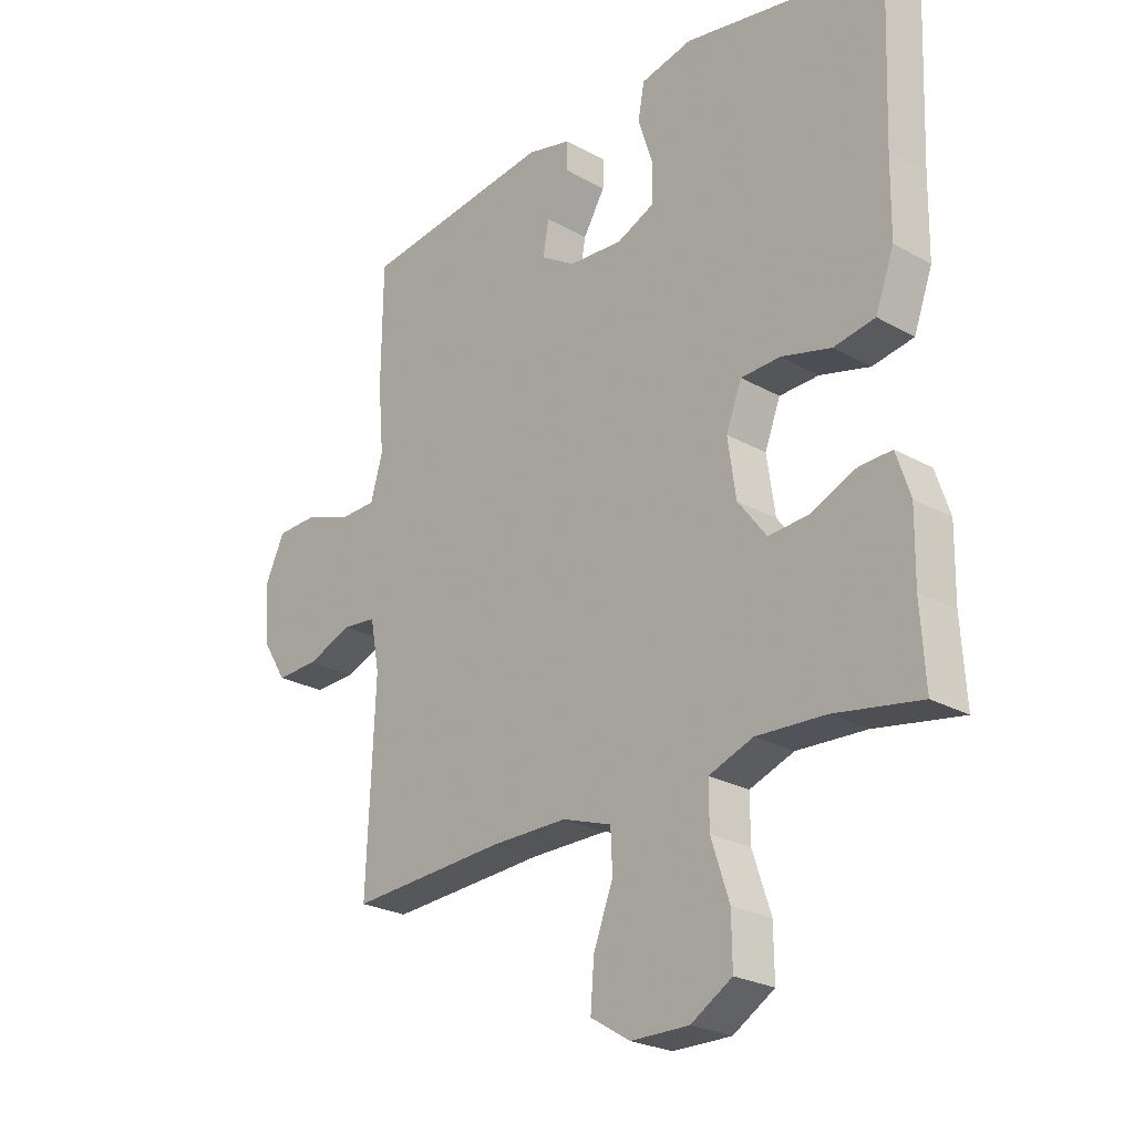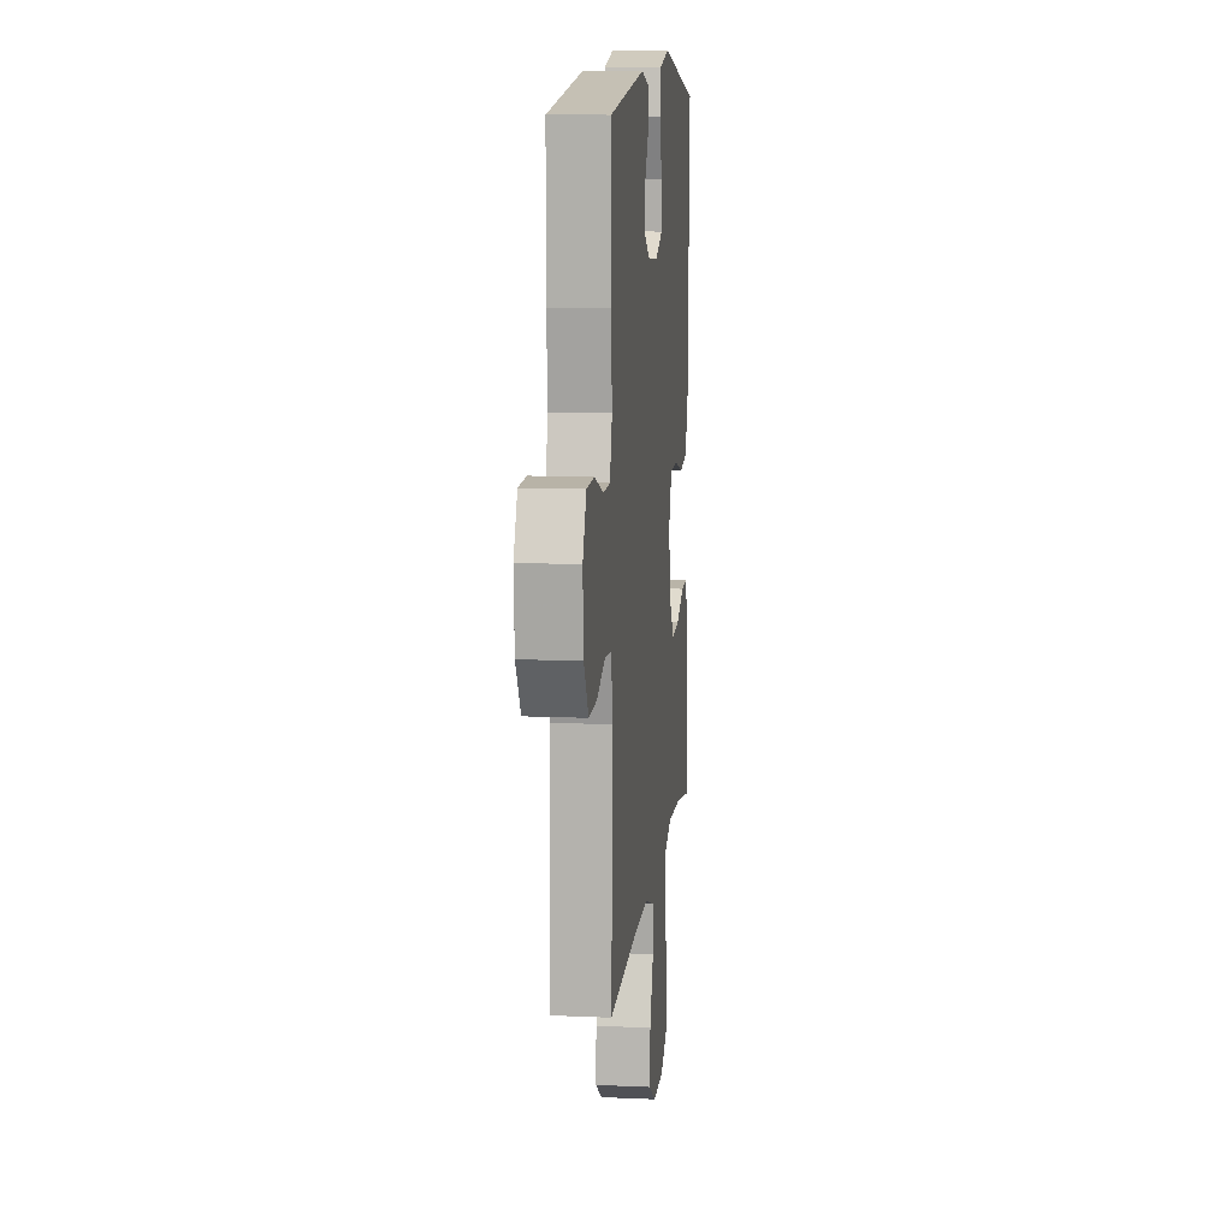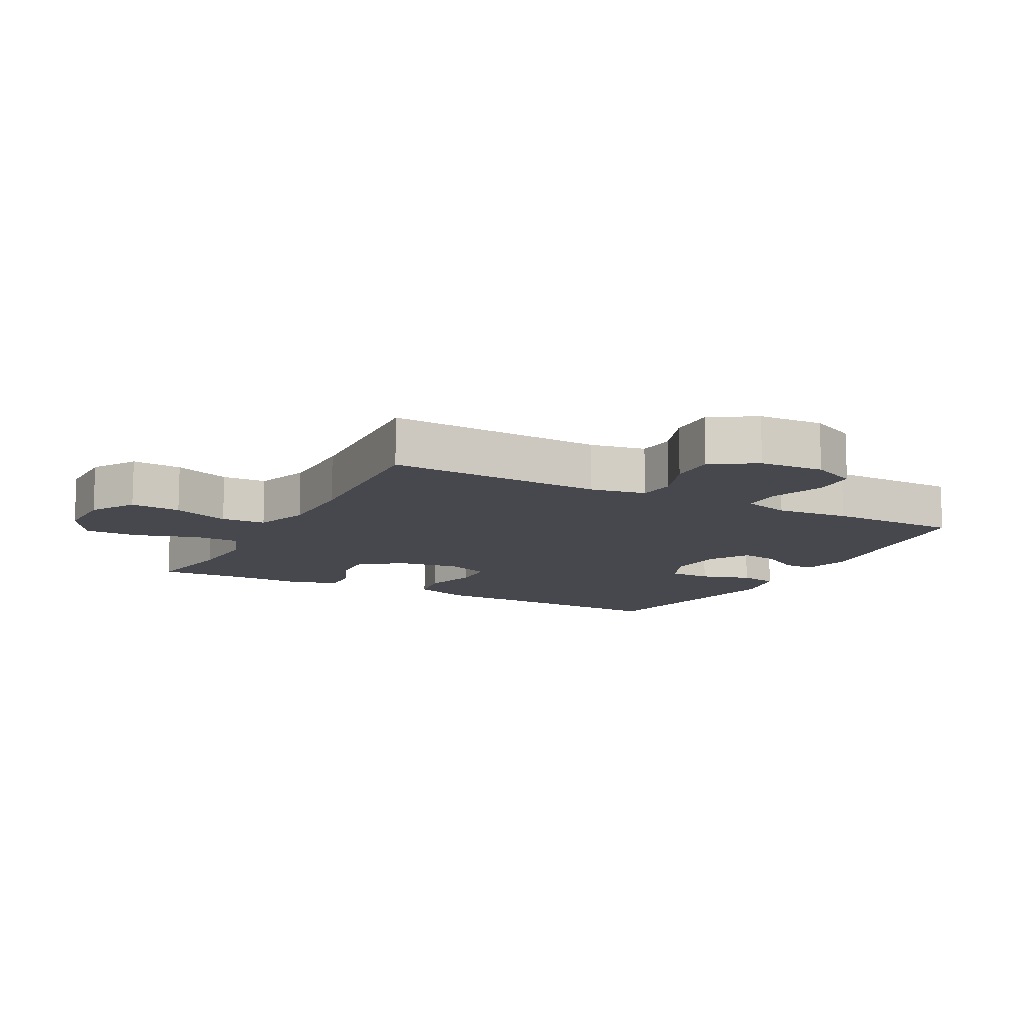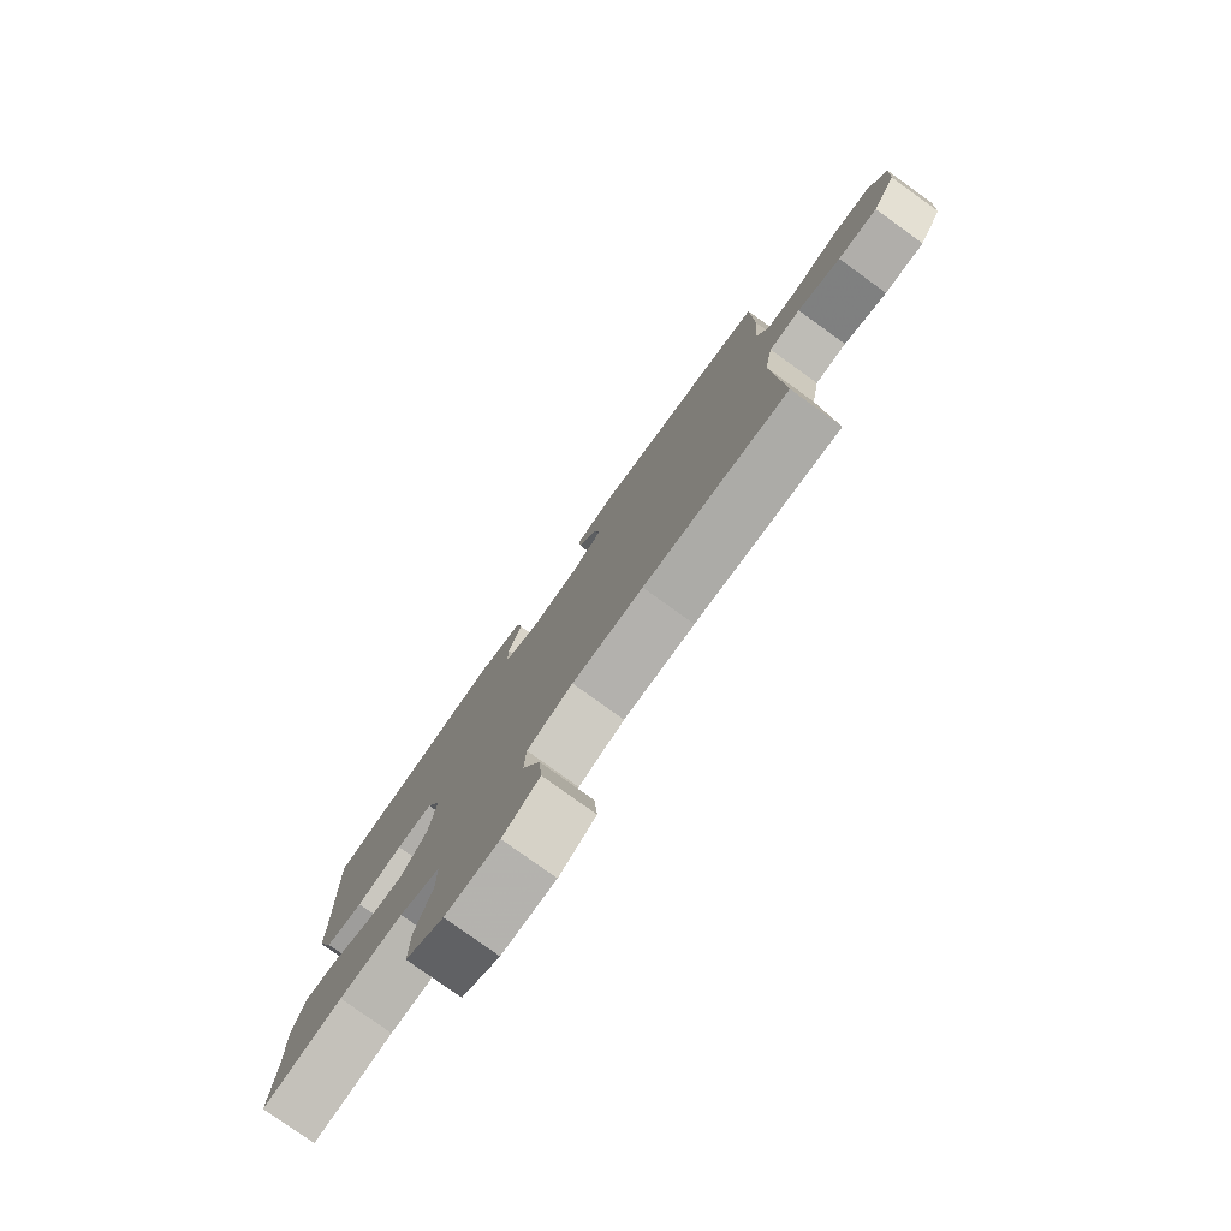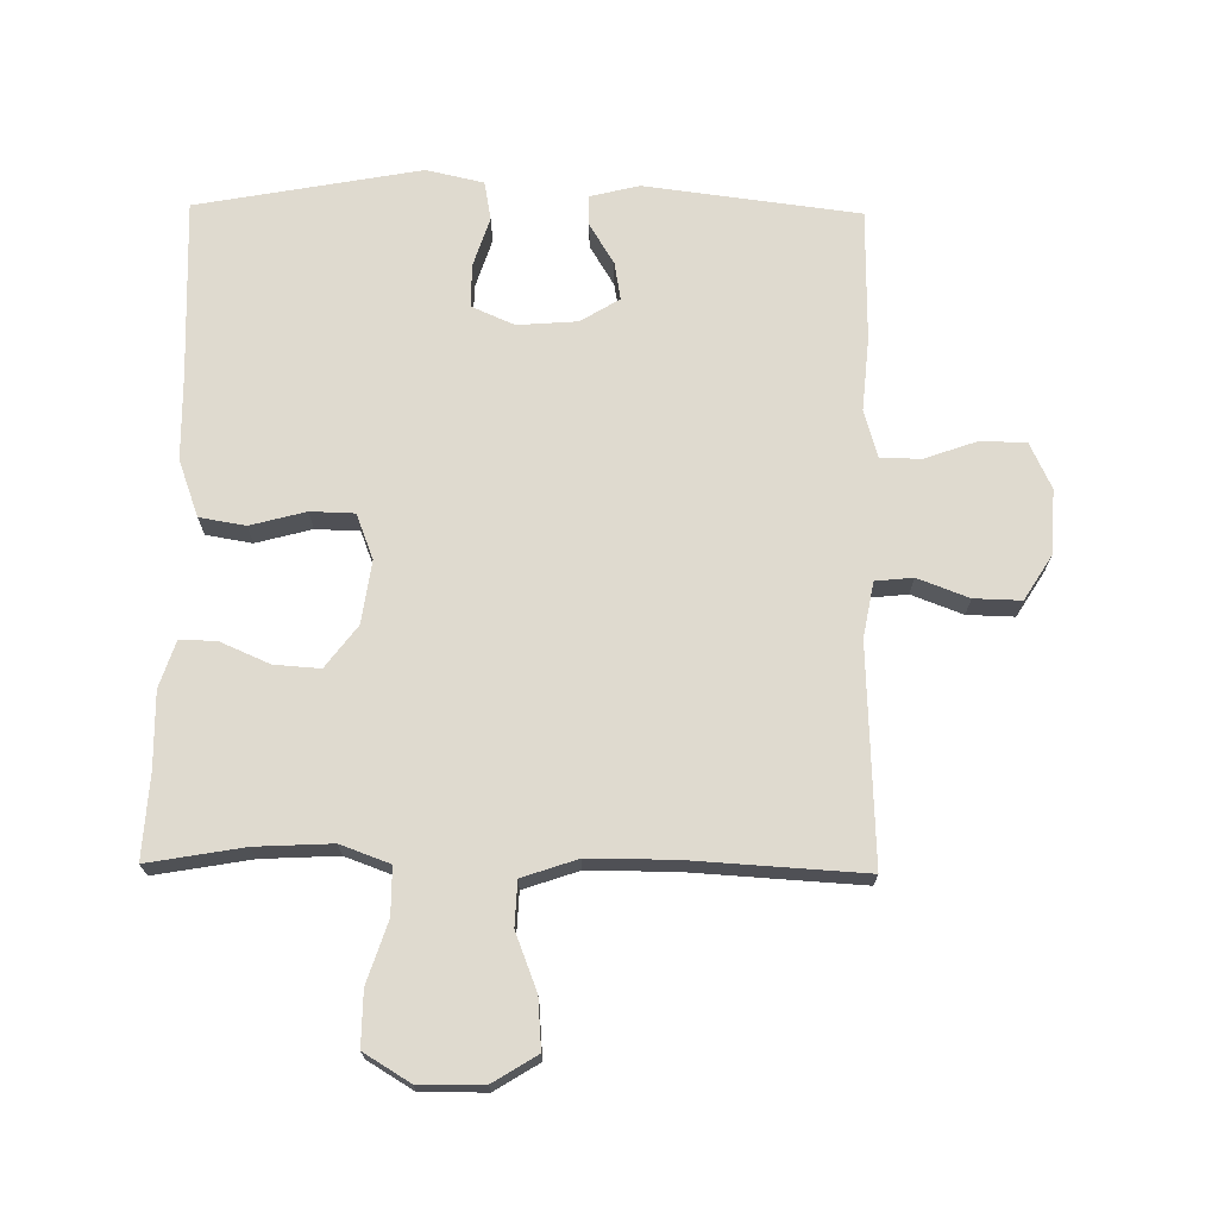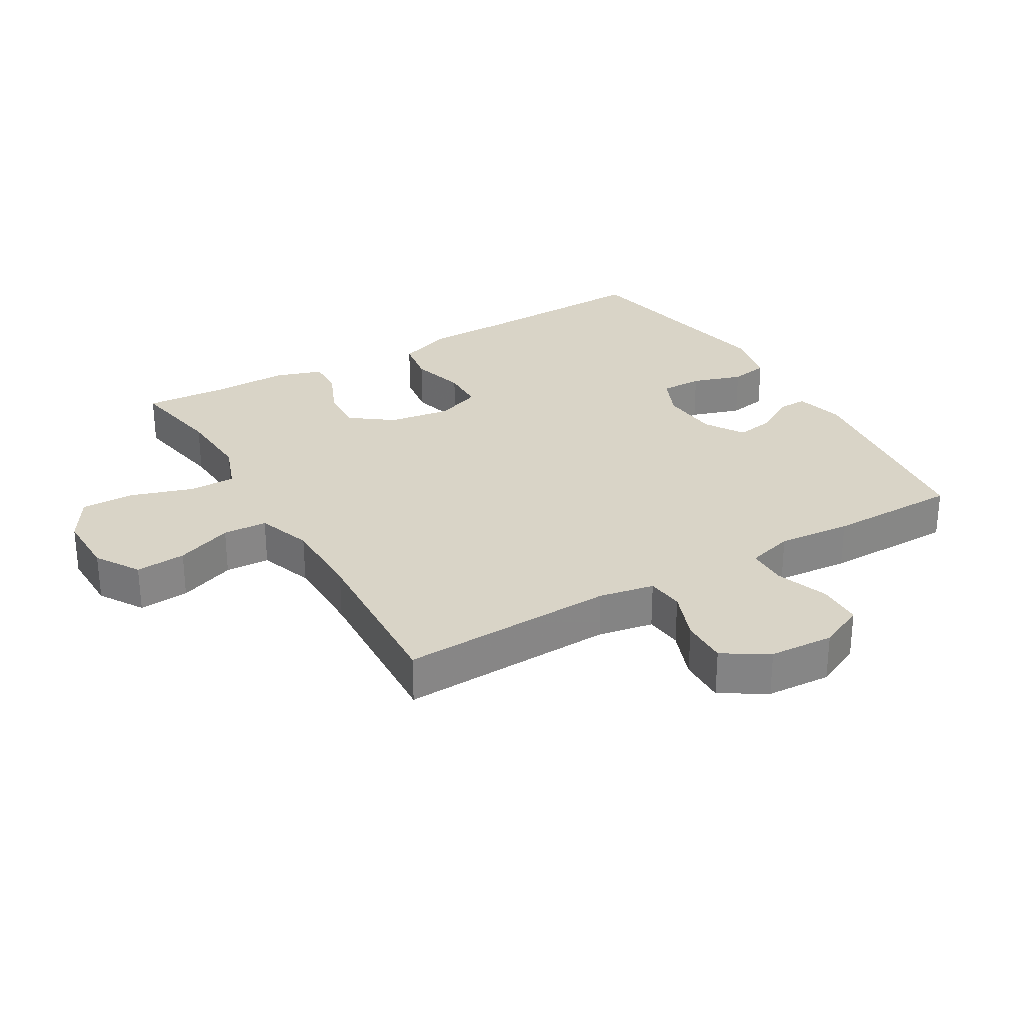
<metadata>
{"format":"obj","ext":"obj","renderer":"f3d","projection":"perspective","resolution":1024,"background":"white","views":[{"elev":-24.8,"azim":47.6,"up":"+Z"},{"elev":11.2,"azim":-83.8,"up":"+Z"},{"elev":-11.7,"azim":-117.9,"up":"+Y"},{"elev":-79.3,"azim":-125.7,"up":"+Z"},{"elev":70.7,"azim":-179.2,"up":"+Y"},{"elev":28.7,"azim":-120.5,"up":"+Y"}]}
</metadata>
<code>
v 0.5 0.07 0.5
v 0.489 0.07 0.222
v 0.487 0.07 0.092
v 0.455 0.07 0.004
v 0.384 0.07 -0.008
v 0.298 0.07 0.015
v 0.23 0.07 0.013
v 0.203 0.07 -0.057
v 0.217 0.07 -0.154
v 0.266 0.07 -0.219
v 0.337 0.07 -0.214
v 0.413 0.07 -0.181
v 0.47 0.07 -0.179
v 0.494 0.07 -0.252
v 0.492 0.07 -0.368
v 0.5 0.07 -0.5
v 0.351 0.07 -0.474
v 0.233 0.07 -0.468
v 0.157 0.07 -0.496
v 0.157 0.07 -0.569
v 0.188 0.07 -0.664
v 0.189 0.07 -0.748
v 0.118 0.07 -0.791
v 0.018 0.07 -0.79
v -0.05 0.07 -0.748
v -0.044 0.07 -0.67
v -0.01 0.07 -0.582
v -0.013 0.07 -0.513
v -0.098 0.07 -0.484
v -0.23 0.07 -0.484
v -0.5 0.07 -0.5
v -0.486 0.07 -0.165
v -0.502 0.07 -0.079
v -0.56 0.07 -0.073
v -0.639 0.07 -0.103
v -0.712 0.07 -0.105
v -0.755 0.07 -0.036
v -0.761 0.07 0.064
v -0.728 0.07 0.135
v -0.658 0.07 0.137
v -0.576 0.07 0.108
v -0.513 0.07 0.109
v -0.492 0.07 0.182
v -0.502 0.07 0.296
v -0.5 0.07 0.5
v -0.168 0.07 0.542
v -0.091 0.07 0.523
v -0.093 0.07 0.476
v -0.131 0.07 0.413
v -0.141 0.07 0.355
v -0.081 0.07 0.318
v 0.012 0.07 0.311
v 0.078 0.07 0.34
v 0.078 0.07 0.406
v 0.053 0.07 0.484
v 0.064 0.07 0.544
v 0.153 0.07 0.564
v 0.5 0 0.5
v 0.489 0 0.222
v 0.487 0 0.092
v 0.455 0 0.004
v 0.384 0 -0.008
v 0.298 0 0.015
v 0.23 0 0.013
v 0.203 0 -0.057
v 0.217 0 -0.154
v 0.266 0 -0.219
v 0.337 0 -0.214
v 0.413 0 -0.181
v 0.47 0 -0.179
v 0.494 0 -0.252
v 0.492 0 -0.368
v 0.5 0 -0.5
v 0.351 0 -0.474
v 0.233 0 -0.468
v 0.157 0 -0.496
v 0.157 0 -0.569
v 0.188 0 -0.664
v 0.189 0 -0.748
v 0.118 0 -0.791
v 0.018 0 -0.79
v -0.05 0 -0.748
v -0.044 0 -0.67
v -0.01 0 -0.582
v -0.013 0 -0.513
v -0.098 0 -0.484
v -0.23 0 -0.484
v -0.5 0 -0.5
v -0.486 0 -0.165
v -0.502 0 -0.079
v -0.56 0 -0.073
v -0.639 0 -0.103
v -0.712 0 -0.105
v -0.755 0 -0.036
v -0.761 0 0.064
v -0.728 0 0.135
v -0.658 0 0.137
v -0.576 0 0.108
v -0.513 0 0.109
v -0.492 0 0.182
v -0.502 0 0.296
v -0.5 0 0.5
v -0.168 0 0.542
v -0.091 0 0.523
v -0.093 0 0.476
v -0.131 0 0.413
v -0.141 0 0.355
v -0.081 0 0.318
v 0.012 0 0.311
v 0.078 0 0.34
v 0.078 0 0.406
v 0.053 0 0.484
v 0.064 0 0.544
v 0.153 0 0.564
f 54 55 56 57
f 53 54 57 1
f 52 53 1 2
f 51 52 2 3
f 46 47 48 49
f 46 49 50
f 43 44 45 46
f 42 43 46 50
f 38 39 40 41
f 38 41 42
f 37 38 42
f 34 35 36 37
f 33 34 37 42
f 32 33 42 50
f 30 31 32 50
f 24 25 26 27
f 24 27 28
f 23 24 28
f 20 21 22 23
f 19 20 23 28
f 18 19 28 29
f 15 16 17
f 15 17 18
f 11 12 13 14
f 10 11 14 15
f 3 4 5 6
f 51 3 6 7
f 50 51 7 8
f 30 50 8 9
f 29 30 9 10
f 10 15 18 29
f 114 113 112 111
f 58 114 111 110
f 59 58 110 109
f 60 59 109 108
f 106 105 104 103
f 107 106 103
f 103 102 101 100
f 107 103 100 99
f 98 97 96 95
f 99 98 95
f 99 95 94
f 94 93 92 91
f 99 94 91 90
f 107 99 90 89
f 107 89 88 87
f 84 83 82 81
f 85 84 81
f 85 81 80
f 80 79 78 77
f 85 80 77 76
f 86 85 76 75
f 74 73 72
f 75 74 72
f 71 70 69 68
f 72 71 68 67
f 63 62 61 60
f 64 63 60 108
f 65 64 108 107
f 66 65 107 87
f 67 66 87 86
f 86 75 72 67
f 1 58 59 2
f 2 59 60 3
f 3 60 61 4
f 4 61 62 5
f 5 62 63 6
f 6 63 64 7
f 7 64 65 8
f 8 65 66 9
f 9 66 67 10
f 10 67 68 11
f 11 68 69 12
f 12 69 70 13
f 13 70 71 14
f 14 71 72 15
f 15 72 73 16
f 16 73 74 17
f 17 74 75 18
f 18 75 76 19
f 19 76 77 20
f 20 77 78 21
f 21 78 79 22
f 22 79 80 23
f 23 80 81 24
f 24 81 82 25
f 25 82 83 26
f 26 83 84 27
f 27 84 85 28
f 28 85 86 29
f 29 86 87 30
f 30 87 88 31
f 31 88 89 32
f 32 89 90 33
f 33 90 91 34
f 34 91 92 35
f 35 92 93 36
f 36 93 94 37
f 37 94 95 38
f 38 95 96 39
f 39 96 97 40
f 40 97 98 41
f 41 98 99 42
f 42 99 100 43
f 43 100 101 44
f 44 101 102 45
f 45 102 103 46
f 46 103 104 47
f 47 104 105 48
f 48 105 106 49
f 49 106 107 50
f 50 107 108 51
f 51 108 109 52
f 52 109 110 53
f 53 110 111 54
f 54 111 112 55
f 55 112 113 56
f 56 113 114 57
f 57 114 58 1

</code>
